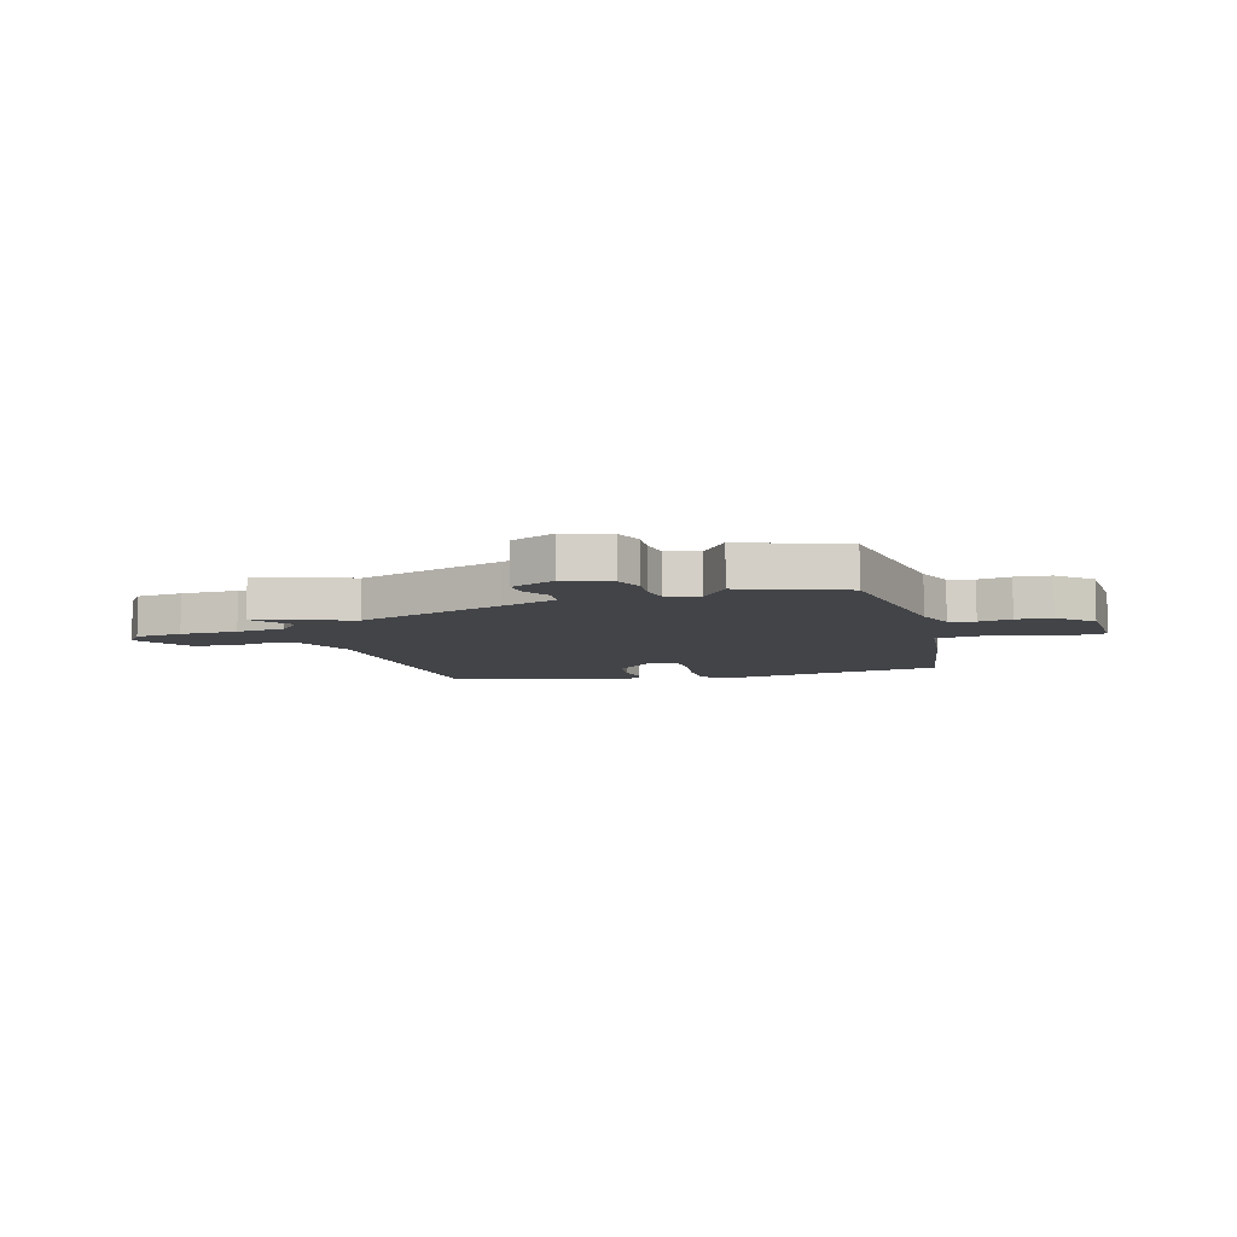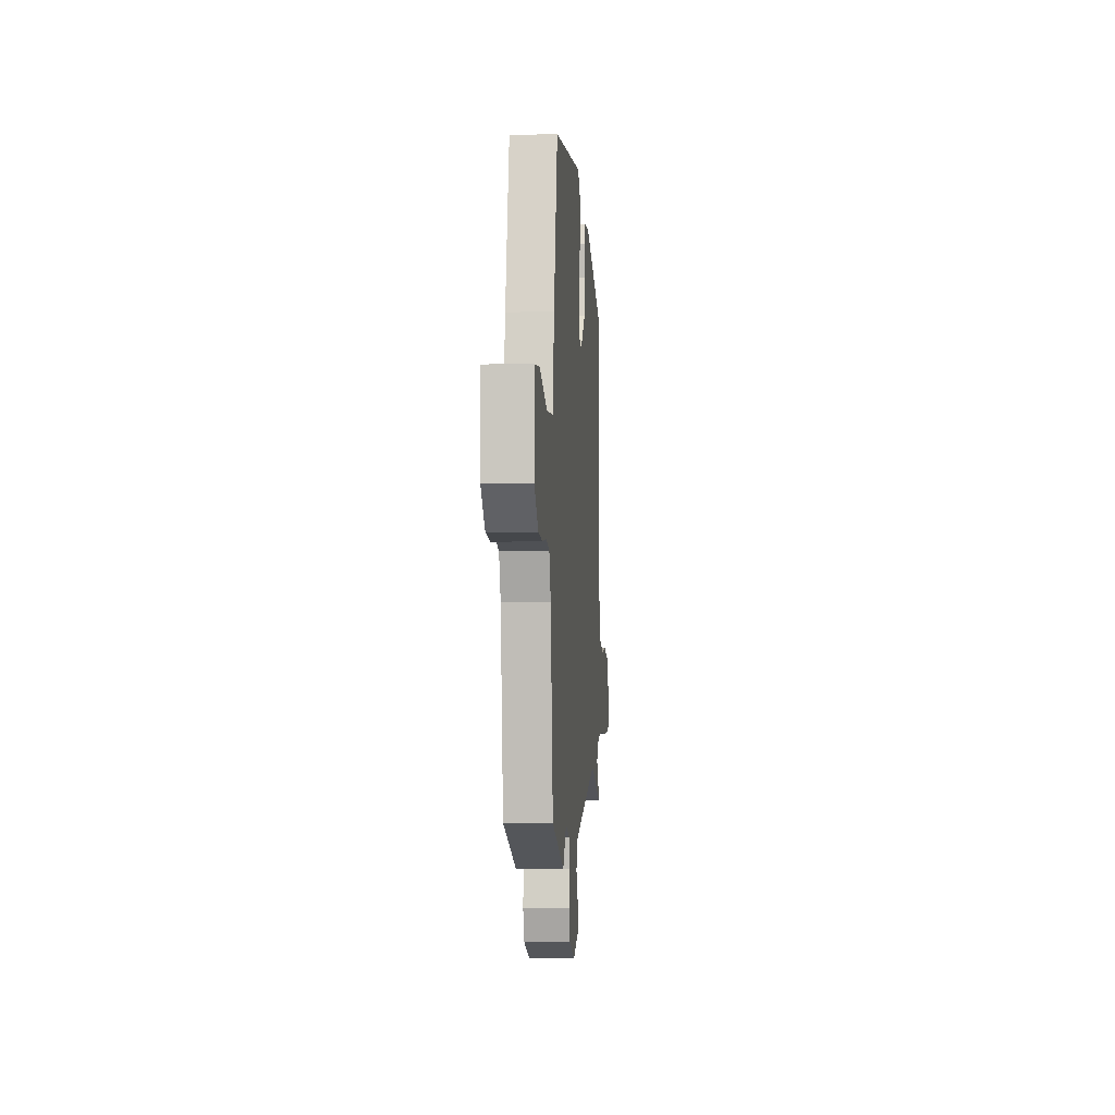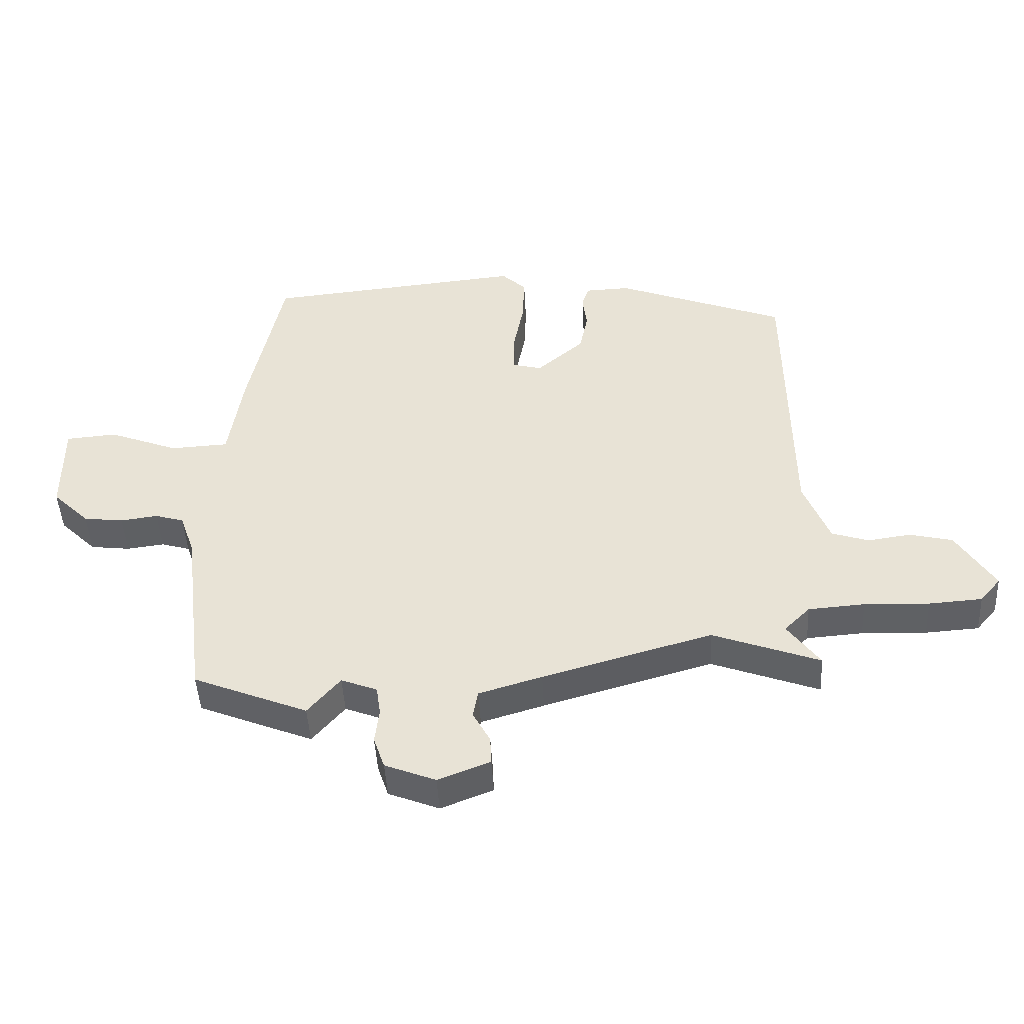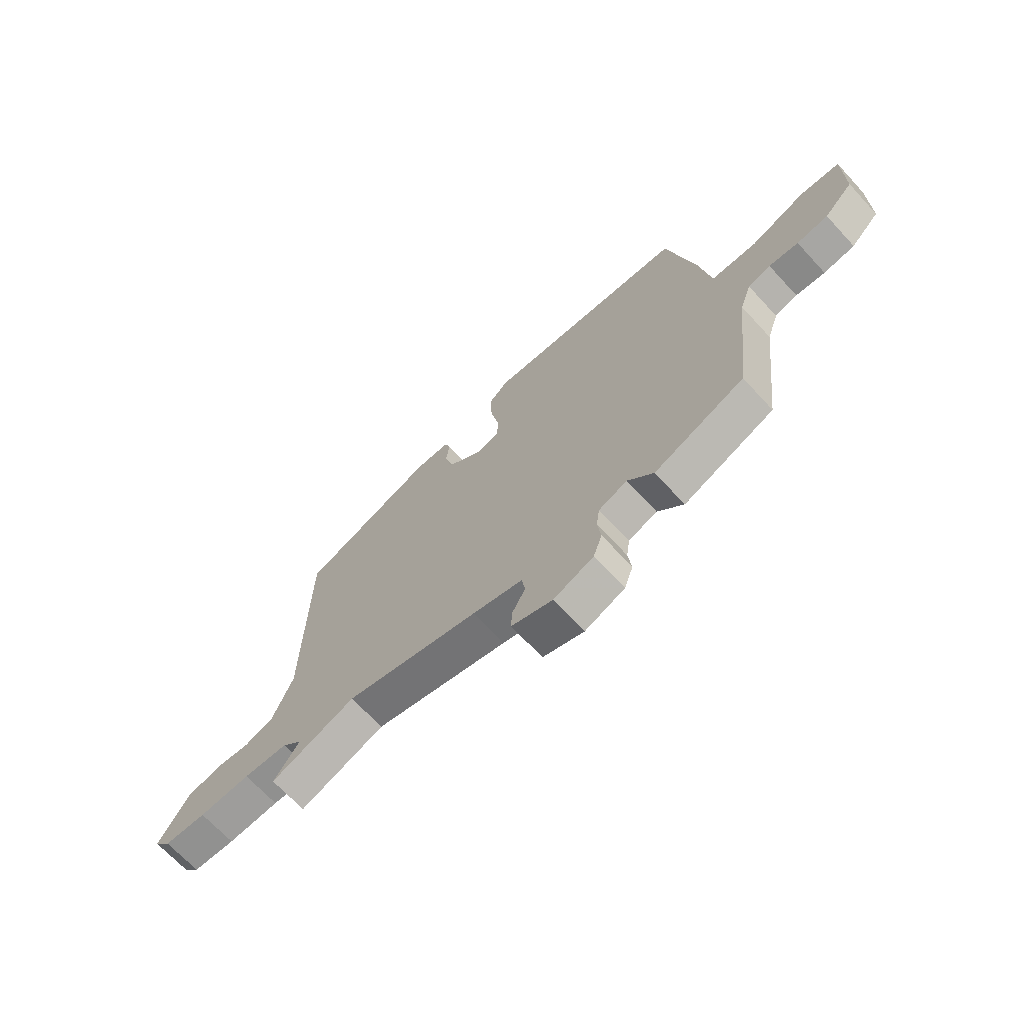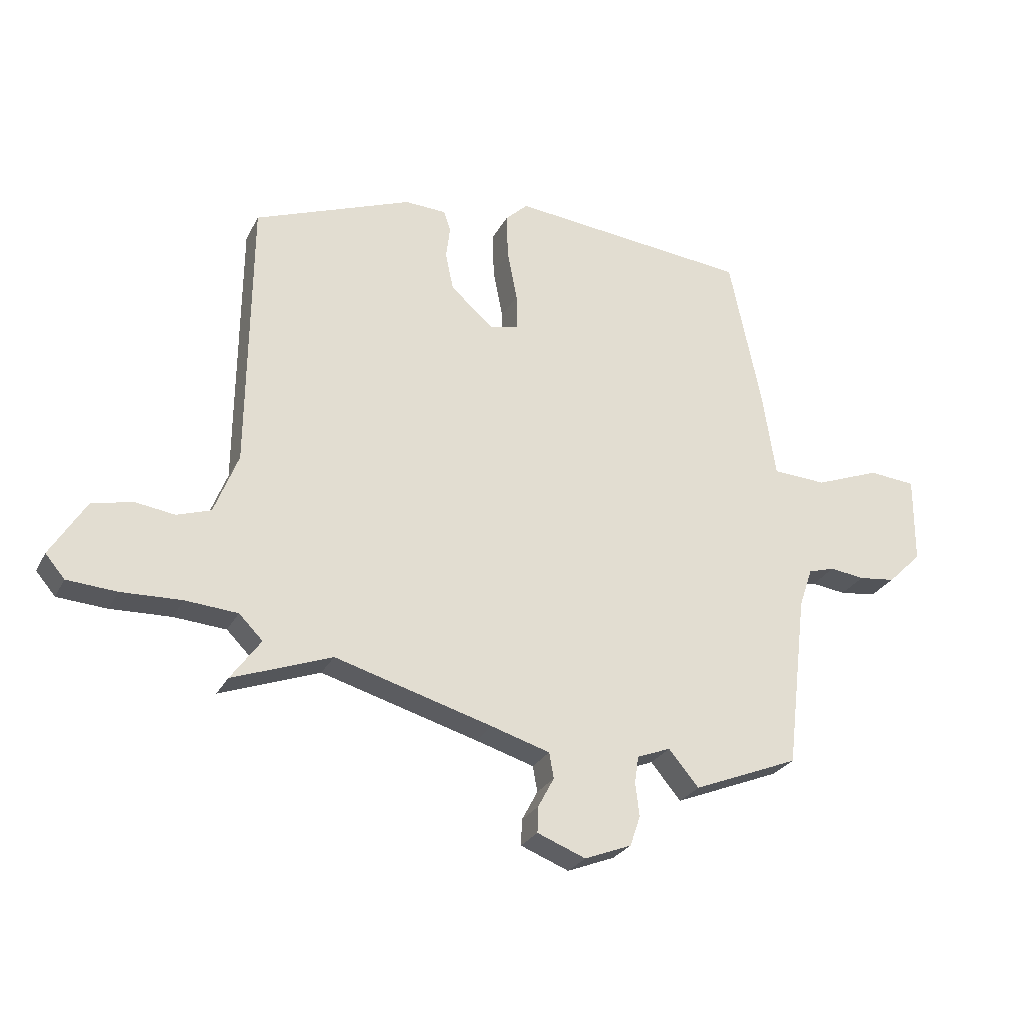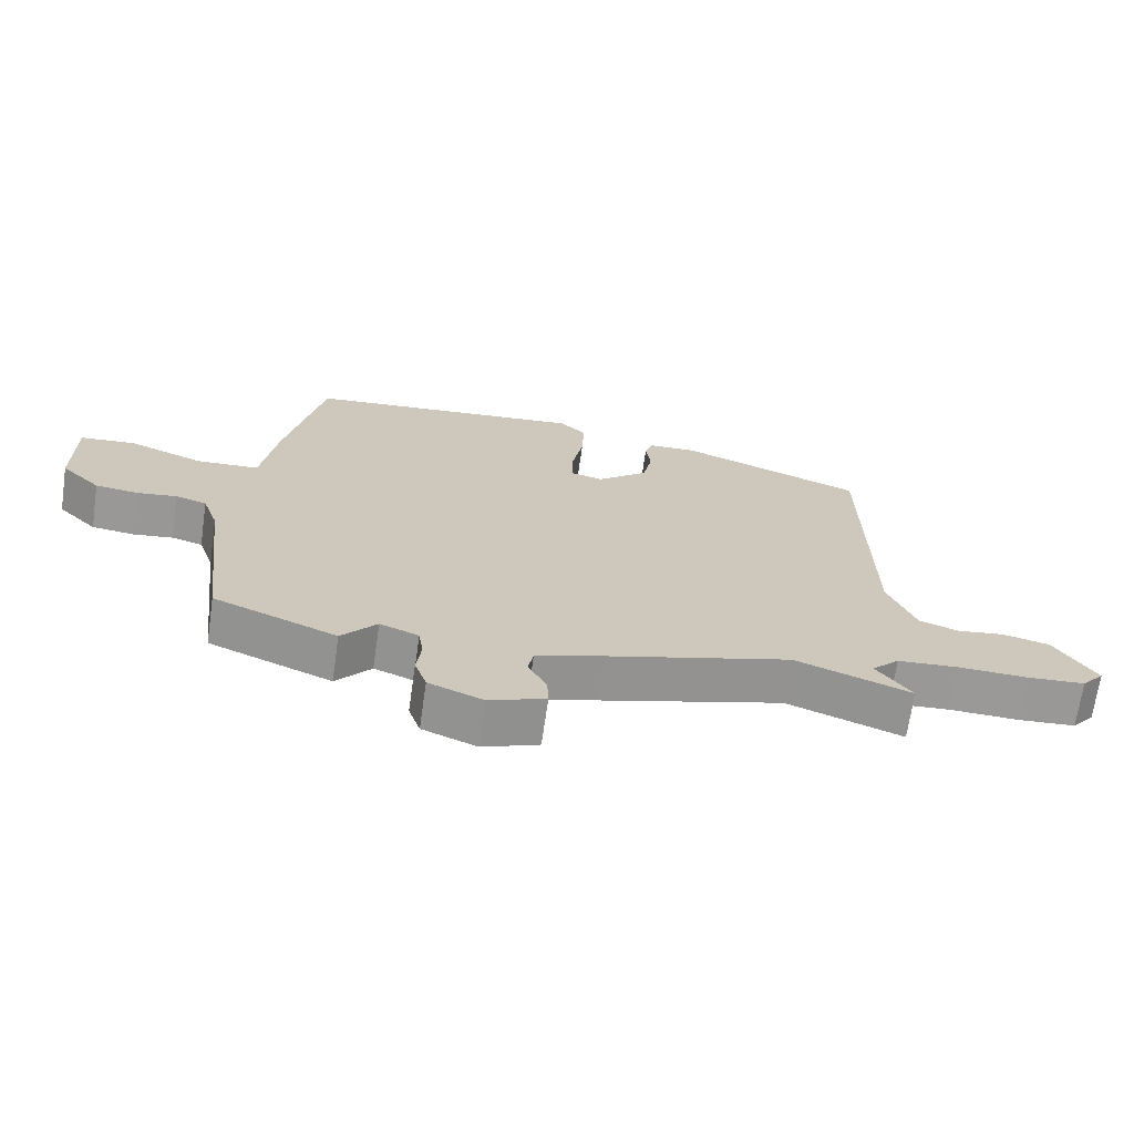
<metadata>
{"format":"obj","ext":"obj","renderer":"f3d","projection":"perspective","resolution":1024,"background":"white","views":[{"elev":-8.1,"azim":-161.5,"up":"+Y"},{"elev":-3.5,"azim":-85.4,"up":"+Z"},{"elev":-46.3,"azim":3.0,"up":"+Z"},{"elev":-68.9,"azim":-137.2,"up":"+Z"},{"elev":-27.0,"azim":157.6,"up":"+Z"},{"elev":-68.9,"azim":-8.2,"up":"+Z"}]}
</metadata>
<code>
v 0.503 0.07 0.379
v 0.508 0.07 -0.104
v 0.55 0.07 -0.211
v 0.61 0.07 -0.231
v 0.68 0.07 -0.221
v 0.751 0.07 -0.238
v 0.813 0.07 -0.338
v 0.779 0.07 -0.378
v 0.692 0.07 -0.384
v 0.586 0.07 -0.38
v 0.494 0.07 -0.387
v 0.452 0.07 -0.429
v 0.505 0.07 -0.502
v 0.33 0.07 -0.437
v 0.053 0.07 -0.516
v -0.05 0.07 -0.547
v -0.058 0.07 -0.592
v -0.03 0.07 -0.644
v -0.028 0.07 -0.69
v -0.113 0.07 -0.723
v -0.196 0.07 -0.69
v -0.214 0.07 -0.637
v -0.207 0.07 -0.579
v -0.214 0.07 -0.531
v -0.273 0.07 -0.508
v -0.326 0.07 -0.571
v -0.513 0.07 -0.495
v -0.55 0.07 -0.188
v -0.574 0.07 -0.118
v -0.621 0.07 -0.104
v -0.682 0.07 -0.112
v -0.747 0.07 -0.104
v -0.807 0.07 -0.045
v -0.808 0.07 0.11
v -0.725 0.07 0.117
v -0.611 0.07 0.073
v -0.516 0.07 0.078
v -0.493 0.07 0.229
v -0.437 0.07 0.498
v -0.012 0.07 0.54
v 0.028 0.07 0.502
v 0.025 0.07 0.423
v 0.008 0.07 0.334
v 0.008 0.07 0.269
v 0.056 0.07 0.257
v 0.133 0.07 0.323
v 0.147 0.07 0.39
v 0.14 0.07 0.447
v 0.152 0.07 0.483
v 0.225 0.07 0.486
v 0.503 0 0.379
v 0.508 0 -0.104
v 0.55 0 -0.211
v 0.61 0 -0.231
v 0.68 0 -0.221
v 0.751 0 -0.238
v 0.813 0 -0.338
v 0.779 0 -0.378
v 0.692 0 -0.384
v 0.586 0 -0.38
v 0.494 0 -0.387
v 0.452 0 -0.429
v 0.505 0 -0.502
v 0.33 0 -0.437
v 0.053 0 -0.516
v -0.05 0 -0.547
v -0.058 0 -0.592
v -0.03 0 -0.644
v -0.028 0 -0.69
v -0.113 0 -0.723
v -0.196 0 -0.69
v -0.214 0 -0.637
v -0.207 0 -0.579
v -0.214 0 -0.531
v -0.273 0 -0.508
v -0.326 0 -0.571
v -0.513 0 -0.495
v -0.55 0 -0.188
v -0.574 0 -0.118
v -0.621 0 -0.104
v -0.682 0 -0.112
v -0.747 0 -0.104
v -0.807 0 -0.045
v -0.808 0 0.11
v -0.725 0 0.117
v -0.611 0 0.073
v -0.516 0 0.078
v -0.493 0 0.229
v -0.437 0 0.498
v -0.012 0 0.54
v 0.028 0 0.502
v 0.025 0 0.423
v 0.008 0 0.334
v 0.008 0 0.269
v 0.056 0 0.257
v 0.133 0 0.323
v 0.147 0 0.39
v 0.14 0 0.447
v 0.152 0 0.483
v 0.225 0 0.486
f 50 1 2
f 49 50 2
f 48 49 2
f 47 48 2
f 46 47 2 3
f 45 46 3
f 44 45 3
f 41 42 43
f 40 41 43
f 39 40 43
f 38 39 43
f 37 38 43
f 37 43 44
f 34 35 36
f 33 34 36
f 32 33 36
f 31 32 36
f 30 31 36
f 29 30 36 37
f 37 44 3
f 29 37 3
f 28 29 3
f 25 26 27 28
f 21 22 23
f 20 21 23
f 19 20 23
f 18 19 23
f 17 18 23
f 16 17 23 24
f 28 3 4
f 25 28 4
f 24 25 4
f 16 24 4
f 15 16 4
f 8 9 10
f 7 8 10
f 6 7 10
f 5 6 10
f 4 5 10
f 4 10 11
f 14 15 4 11
f 12 13 14
f 11 12 14
f 52 51 100
f 52 100 99
f 52 99 98
f 52 98 97
f 53 52 97 96
f 53 96 95
f 53 95 94
f 93 92 91
f 93 91 90
f 93 90 89
f 93 89 88
f 93 88 87
f 94 93 87
f 86 85 84
f 86 84 83
f 86 83 82
f 86 82 81
f 86 81 80
f 87 86 80 79
f 53 94 87
f 53 87 79
f 53 79 78
f 78 77 76 75
f 73 72 71
f 73 71 70
f 73 70 69
f 73 69 68
f 73 68 67
f 74 73 67 66
f 54 53 78
f 54 78 75
f 54 75 74
f 54 74 66
f 54 66 65
f 60 59 58
f 60 58 57
f 60 57 56
f 60 56 55
f 60 55 54
f 61 60 54
f 61 54 65 64
f 64 63 62
f 64 62 61
f 1 51 52 2
f 2 52 53 3
f 3 53 54 4
f 4 54 55 5
f 5 55 56 6
f 6 56 57 7
f 7 57 58 8
f 8 58 59 9
f 9 59 60 10
f 10 60 61 11
f 11 61 62 12
f 12 62 63 13
f 13 63 64 14
f 14 64 65 15
f 15 65 66 16
f 16 66 67 17
f 17 67 68 18
f 18 68 69 19
f 19 69 70 20
f 20 70 71 21
f 21 71 72 22
f 22 72 73 23
f 23 73 74 24
f 24 74 75 25
f 25 75 76 26
f 26 76 77 27
f 27 77 78 28
f 28 78 79 29
f 29 79 80 30
f 30 80 81 31
f 31 81 82 32
f 32 82 83 33
f 33 83 84 34
f 34 84 85 35
f 35 85 86 36
f 36 86 87 37
f 37 87 88 38
f 38 88 89 39
f 39 89 90 40
f 40 90 91 41
f 41 91 92 42
f 42 92 93 43
f 43 93 94 44
f 44 94 95 45
f 45 95 96 46
f 46 96 97 47
f 47 97 98 48
f 48 98 99 49
f 49 99 100 50
f 50 100 51 1

</code>
